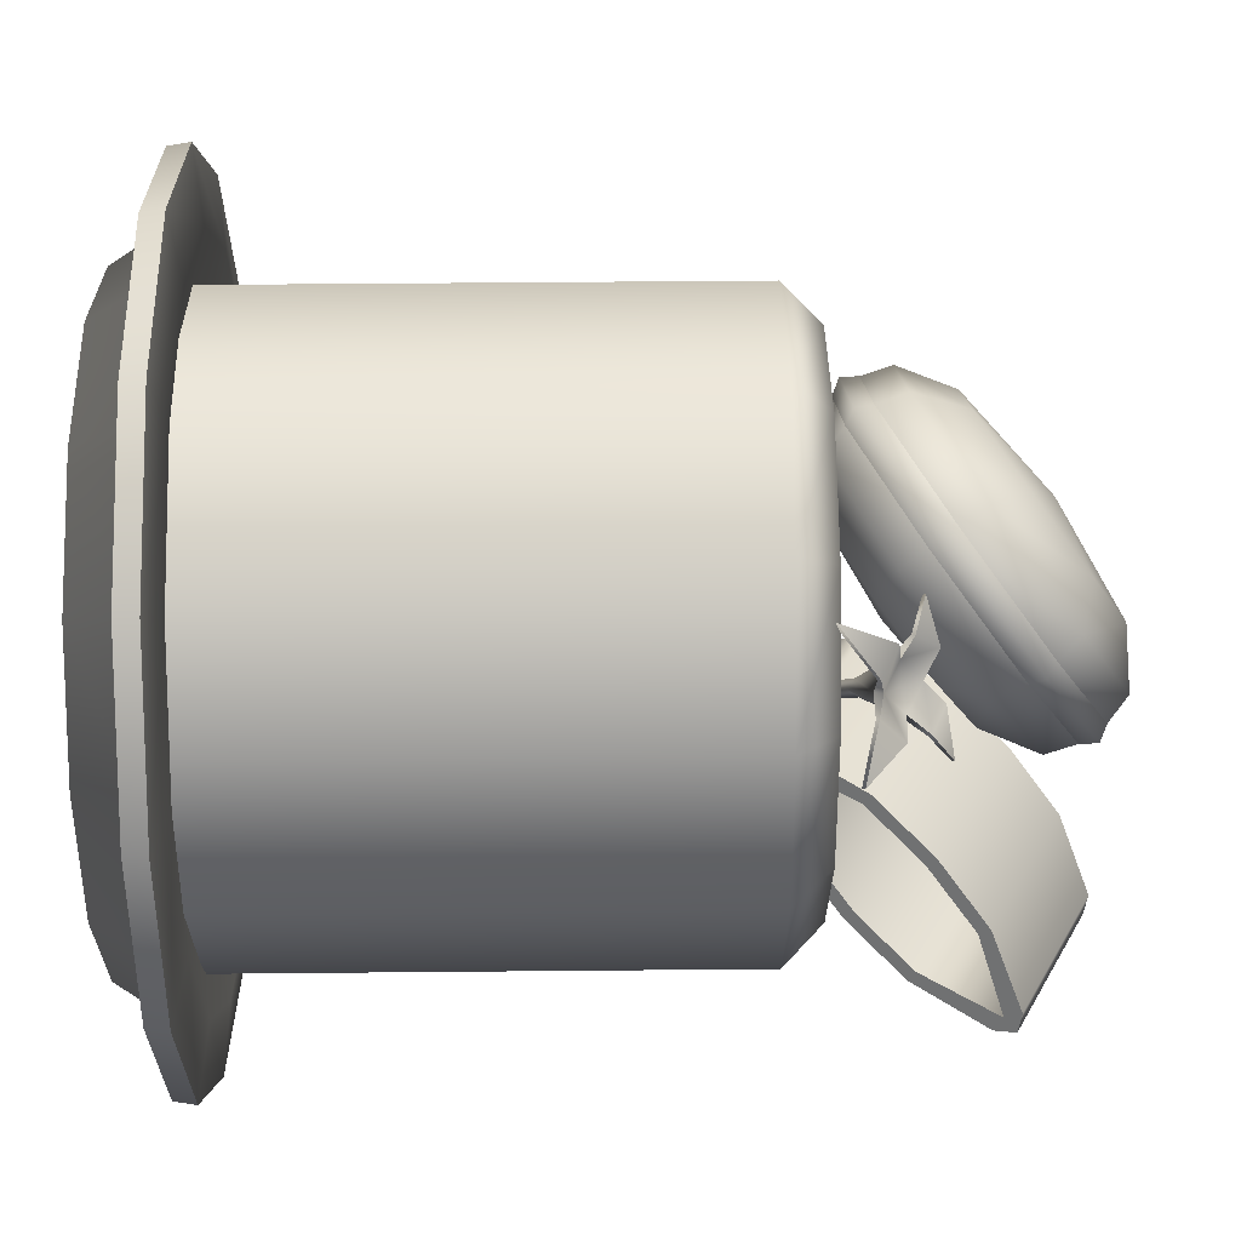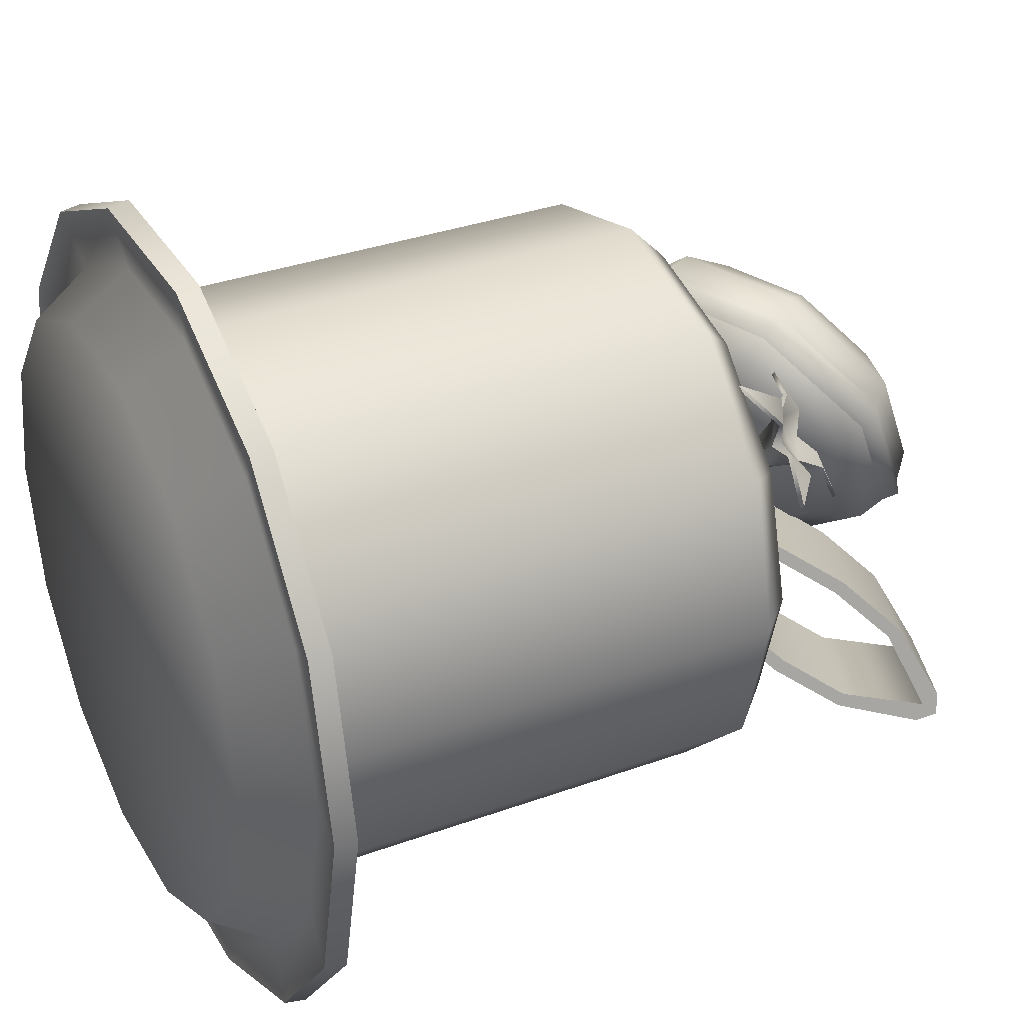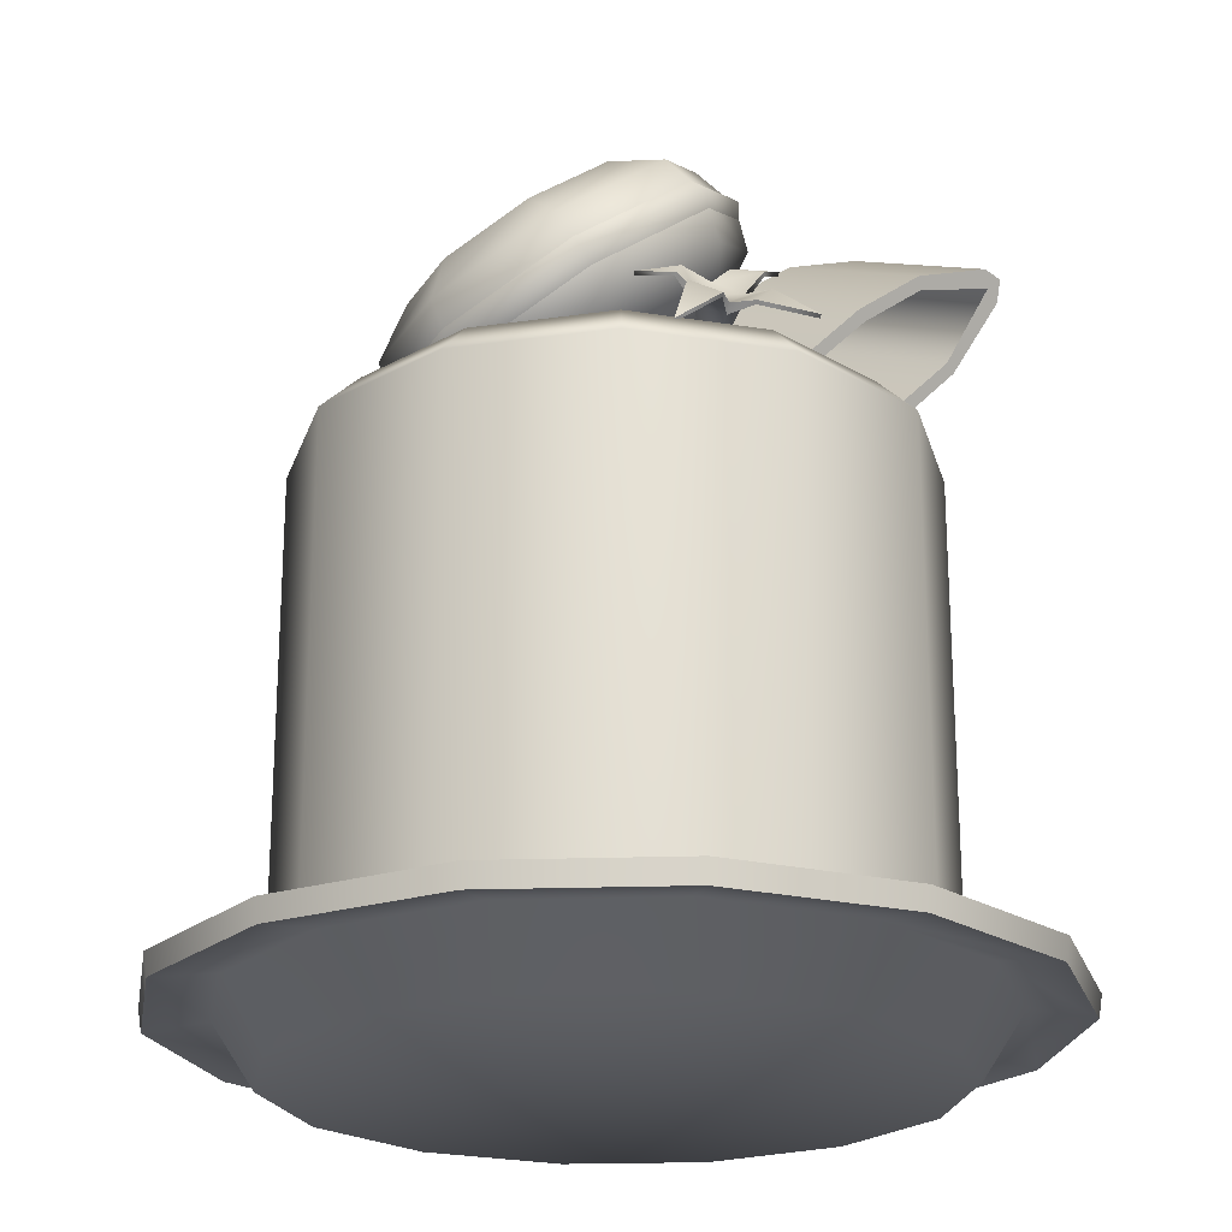
<metadata>
{"format":"obj","ext":"obj","renderer":"f3d","projection":"perspective","resolution":1024,"background":"white","views":[{"elev":50.7,"azim":89.4,"up":"+Z"},{"elev":33.6,"azim":63.6,"up":"+Z"},{"elev":-22.2,"azim":29.1,"up":"+Y"}]}
</metadata>
<code>
g merge2d_element_cake_6
v 0.1239 0.558 -0.03338
v 0.1272 0.5866 -0.02788
v -0.001886 0.5853 -0.124
v 0.004674 0.5569 -0.1222
v -0.1477 0.5174 -0.118
v -0.13 0.4941 -0.1166
v -0.2248 0.4226 -0.01323
v -0.2012 0.4066 -0.01985
v -0.1881 0.3565 0.1288
v -0.1673 0.3455 0.1114
v -0.05901 0.3577 0.225
v -0.0481 0.3466 0.2002
v 0.08677 0.4256 0.2189
v 0.08658 0.4094 0.1946
v 0.1639 0.5204 0.1142
v 0.1578 0.4969 0.09785
v -0.01279 0.5964 -0.09928
v 0.1064 0.5976 -0.01045
v -0.1475 0.5337 -0.09368
v -0.2187 0.4461 0.003081
v -0.1848 0.385 0.1343
v -0.06557 0.3862 0.2231
v 0.06911 0.4489 0.2175
v 0.1404 0.5365 0.1208
v 0.1232 0.5836 -0.02592
v -0.002587 0.5824 -0.1196
v 0.01251 0.535 -0.1293
v 0.1287 0.5361 -0.04271
v -0.1188 0.4738 -0.1238
v -0.1447 0.5162 -0.1137
v -0.1882 0.3884 -0.02952
v -0.2198 0.4238 -0.01165
v -0.1551 0.3289 0.09839
v -0.184 0.3593 0.1268
v -0.03893 0.33 0.185
v -0.05826 0.3606 0.2205
v 0.09235 0.3912 0.1795
v 0.08382 0.4267 0.2146
v 0.1618 0.4765 0.0852
v 0.159 0.5191 0.1125
v 0.01776 0.4759 -0.09998
v 0.09986 0.4767 -0.03881
v -0.07498 0.4327 -0.09612
v -0.124 0.3724 -0.02949
v -0.1007 0.3303 0.06088
v -0.01858 0.3311 0.1221
v 0.07417 0.3743 0.1182
v 0.1232 0.4346 0.05156
v 0.004676 0.392 0.004367
v 0.1232 0.5836 -0.02592
v 0.0943 0.614 0.002471
v -0.02191 0.6129 -0.08411
v -0.002587 0.5824 -0.1196
v -0.1532 0.5517 -0.07865
v -0.1447 0.5162 -0.1137
v -0.2226 0.4664 0.01566
v -0.2198 0.4238 -0.01165
v -0.1896 0.4068 0.1436
v -0.184 0.3593 0.1268
v -0.07335 0.4079 0.2302
v -0.05826 0.3606 0.2205
v 0.05792 0.4691 0.2247
v 0.08382 0.4267 0.2146
v 0.1274 0.5545 0.1304
v 0.159 0.5191 0.1125
v -0.04225 0.6118 -0.0212
v 0.03985 0.6126 0.03997
v -0.135 0.5686 -0.01734
v -0.1841 0.5083 0.04929
v -0.1607 0.4662 0.1397
v -0.07859 0.467 0.2008
v 0.01415 0.5102 0.197
v 0.06321 0.5705 0.1303
v -0.0655 0.5509 0.09648
v 0.2302 -0.2266 -0.2886
v 0.3326 -0.2266 -0.1602
v 0 -0.2925 0
v 0.08215 -0.2266 -0.3599
v -0.08215 -0.2266 -0.3599
v -0.2302 -0.2266 -0.2886
v -0.3326 -0.2266 -0.1602
v -0.3692 -0.2266 0
v -0.3326 -0.2266 0.1602
v -0.2302 -0.2266 0.2886
v -0.08215 -0.2266 0.3599
v 0.08215 -0.2266 0.3599
v 0.2302 -0.2266 0.2886
v 0.3326 -0.2266 0.1602
v 0.3692 -0.2266 0
v 0.278 -0.2358 -0.3486
v 0.4017 -0.2358 -0.1934
v -0.09921 -0.2358 -0.4347
v 0.09921 -0.2358 -0.4347
v -0.4017 -0.2358 -0.1934
v -0.4459 -0.2358 0
v -0.278 -0.2358 0.3486
v -0.09921 -0.2358 0.4347
v 0.278 -0.2358 0.3486
v 0.4017 -0.2358 0.1934
v 0.4459 -0.2358 0
v -0.278 -0.2358 -0.3486
v -0.4017 -0.2358 0.1934
v 0.09921 -0.2358 0.4347
v 0.3006 -0.3162 -0.1448
v 0.3398 -0.2488 -0.1637
v 0.2352 -0.2488 -0.2949
v 0.208 -0.3162 -0.2609
v 0.08393 -0.2488 -0.3677
v 0.07425 -0.3162 -0.3253
v -0.08393 -0.2488 -0.3677
v -0.07425 -0.3162 -0.3253
v -0.2352 -0.2488 -0.2949
v -0.208 -0.3162 -0.2609
v -0.3398 -0.2488 -0.1637
v -0.3006 -0.3162 -0.1448
v -0.3772 -0.2488 0
v -0.3337 -0.3162 0
v -0.3398 -0.2488 0.1637
v -0.3006 -0.3162 0.1448
v -0.2352 -0.2488 0.2949
v -0.208 -0.3162 0.2609
v -0.08393 -0.2488 0.3677
v -0.07425 -0.3162 0.3253
v 0.08393 -0.2488 0.3677
v 0.07425 -0.3162 0.3253
v 0.2352 -0.2488 0.2949
v 0.208 -0.3162 0.2609
v 0.3398 -0.2488 0.1637
v 0.3006 -0.3162 0.1448
v 0.3772 -0.2488 0
v 0.3337 -0.3162 0
v 0 -0.3162 0
v 0.3984 -0.2591 0.1918
v 0.4422 -0.2591 0
v 0.3984 -0.2591 -0.1918
v 0.2757 -0.2591 -0.3457
v 0.09839 -0.2591 -0.4311
v -0.09839 -0.2591 -0.4311
v -0.2757 -0.2591 -0.3457
v -0.3984 -0.2591 -0.1918
v -0.4422 -0.2591 0
v -0.3984 -0.2591 0.1918
v -0.2757 -0.2591 0.3457
v -0.09839 -0.2591 0.4311
v 0.09839 -0.2591 0.4311
v 0.2757 -0.2591 0.3457
v 0.2757 -0.2591 -0.3457
v 0.3984 -0.2591 -0.1918
v 0.4017 -0.2358 -0.1934
v 0.278 -0.2358 -0.3486
v 0.09839 -0.2591 -0.4311
v 0.09921 -0.2358 -0.4347
v -0.09839 -0.2591 -0.4311
v -0.09921 -0.2358 -0.4347
v -0.2757 -0.2591 -0.3457
v -0.278 -0.2358 -0.3486
v -0.3984 -0.2591 -0.1918
v -0.4017 -0.2358 -0.1934
v -0.4422 -0.2591 0
v -0.4459 -0.2358 0
v -0.3984 -0.2591 0.1918
v -0.4017 -0.2358 0.1934
v -0.2757 -0.2591 0.3457
v -0.278 -0.2358 0.3486
v -0.09839 -0.2591 0.4311
v -0.09921 -0.2358 0.4347
v 0.09839 -0.2591 0.4311
v 0.09921 -0.2358 0.4347
v 0.2757 -0.2591 0.3457
v 0.278 -0.2358 0.3486
v 0.3984 -0.2591 0.1918
v 0.4017 -0.2358 0.1934
v 0.4422 -0.2591 0
v 0.4459 -0.2358 0
v 0.2816 0.2933 -0.1626
v 0.3252 0.2933 0
v 0.2829 0.3342 0
v 0.245 0.3342 -0.1415
v 0.1626 0.2933 -0.2816
v 0.1415 0.3342 -0.245
v 0 0.2933 -0.3252
v 0 0.3342 -0.2829
v -0.1626 0.2933 -0.2816
v -0.1415 0.3342 -0.245
v -0.2816 0.2933 -0.1626
v -0.245 0.3342 -0.1415
v -0.3252 0.2933 0
v -0.2829 0.3342 0
v -0.2816 0.2933 0.1626
v -0.245 0.3342 0.1415
v -0.1626 0.2933 0.2816
v -0.1415 0.3342 0.245
v 0 0.2933 0.3252
v 0 0.3342 0.2829
v 0.1626 0.2933 0.2816
v 0.1415 0.3342 0.245
v 0.2816 0.2933 0.1626
v 0.245 0.3342 0.1415
v 0 0.3342 0
v 0.2816 -0.3041 -0.1626
v 0.2816 0.2933 -0.1626
v 0.1626 0.2933 -0.2816
v 0.1626 -0.3041 -0.2816
v 0 0.2933 -0.3252
v 0 -0.3041 -0.3252
v -0.1626 0.2933 -0.2816
v -0.1626 -0.3041 -0.2816
v -0.2816 0.2933 -0.1626
v -0.2816 -0.3041 -0.1626
v -0.3252 0.2933 0
v -0.3252 -0.3041 0
v -0.2816 0.2933 0.1626
v -0.2816 -0.3041 0.1626
v -0.1626 0.2933 0.2816
v -0.1626 -0.3041 0.2816
v 0 0.2933 0.3252
v 0 -0.3041 0.3252
v 0 -0.3041 0.3252
v 0 0.2933 0.3252
v 0.1626 0.2933 0.2816
v 0.1626 -0.3041 0.2816
v 0.2816 0.2933 0.1626
v 0.2816 -0.3041 0.1626
v 0.3252 0.2933 0
v 0.3252 -0.3041 0
v 0.1754 0.285 0.01645
v 0.2182 0.3632 0.004699
v 0.04828 0.4469 -0.0562
v 0.005519 0.3687 -0.04445
v 0.08915 0.5026 -0.09374
v 0.2591 0.4188 -0.03284
v 0.1296 0.5496 -0.142
v 0.2995 0.4658 -0.08109
v 0.1699 0.5761 -0.2179
v 0.3398 0.4924 -0.157
v 0.1271 0.4979 -0.2061
v 0.297 0.4142 -0.1452
v 0.08627 0.4423 -0.1686
v 0.2562 0.3586 -0.1077
v 0.04581 0.3953 -0.1203
v 0.2157 0.3116 -0.05942
v 0.005519 0.3687 -0.04445
v 0.1754 0.285 0.01645
v 0.1732 0.2935 0.03444
v 0.00325 0.3772 -0.02645
v 0.04684 0.4533 -0.04342
v 0.2167 0.3696 0.01748
v 0.08958 0.5116 -0.08247
v 0.2595 0.4279 -0.02157
v 0.1319 0.5606 -0.1331
v 0.3018 0.4769 -0.07223
v 0.1733 0.5918 -0.2059
v 0.3432 0.5081 -0.145
v 0.3496 0.5047 -0.1673
v 0.1797 0.5885 -0.2282
v -0.004243 0.3564 -0.03415
v 0.1657 0.2727 0.02675
v 0.3421 0.4839 -0.175
v 0.1722 0.5677 -0.2359
v 0.1286 0.4915 -0.2189
v 0.2985 0.4078 -0.158
v 0.08583 0.4332 -0.1798
v 0.2557 0.3495 -0.1189
v 0.04354 0.3842 -0.1292
v 0.2134 0.3005 -0.06828
v 0.002096 0.353 -0.05644
v 0.172 0.2693 0.004461
v 0.1657 0.2727 0.02675
v -0.004243 0.3564 -0.03415
v 0.1732 0.2935 0.03444
v 0.2167 0.3696 0.01748
v 0.2182 0.3632 0.004699
v 0.1754 0.285 0.01645
v 0.2591 0.4188 -0.03284
v 0.2595 0.4279 -0.02157
v 0.2995 0.4658 -0.08109
v 0.3018 0.4769 -0.07223
v 0.3398 0.4924 -0.157
v 0.3432 0.5081 -0.145
v 0.3496 0.5047 -0.1673
v 0.1657 0.2727 0.02675
v 0.04684 0.4533 -0.04342
v 0.00325 0.3772 -0.02645
v 0.005519 0.3687 -0.04445
v 0.04828 0.4469 -0.0562
v 0.08958 0.5116 -0.08247
v 0.08915 0.5026 -0.09374
v 0.1319 0.5606 -0.1331
v 0.1296 0.5496 -0.142
v 0.1733 0.5918 -0.2059
v 0.1699 0.5761 -0.2179
v 0.1797 0.5885 -0.2282
v -0.004243 0.3564 -0.03415
v 0.002096 0.353 -0.05644
v 0.04354 0.3842 -0.1292
v 0.04581 0.3953 -0.1203
v 0.005519 0.3687 -0.04445
v 0.08627 0.4423 -0.1686
v 0.08583 0.4332 -0.1798
v 0.1271 0.4979 -0.2061
v 0.1286 0.4915 -0.2189
v 0.1699 0.5761 -0.2179
v 0.1722 0.5677 -0.2359
v 0.1797 0.5885 -0.2282
v -0.004243 0.3564 -0.03415
v 0.2134 0.3005 -0.06828
v 0.172 0.2693 0.004461
v 0.1754 0.285 0.01645
v 0.2157 0.3116 -0.05942
v 0.2557 0.3495 -0.1189
v 0.2562 0.3586 -0.1077
v 0.2985 0.4078 -0.158
v 0.297 0.4142 -0.1452
v 0.3421 0.4839 -0.175
v 0.3398 0.4924 -0.157
v 0.3496 0.5047 -0.1673
v 0.1657 0.2727 0.02675
v 0.1706 0.3892 0.1529
v 0.1852 0.3901 0.1324
v 0.2007 0.3734 0.1432
v 0.2031 0.3951 0.1154
v 0.173 0.4109 0.1251
v 0.1509 0.426 0.1438
v 0.1624 0.401 0.175
v 0.1169 0.413 0.1763
v 0.1767 0.3861 0.1815
v 0.2087 0.3689 0.1717
v 0.18 0.3296 0.2148
v 0.2318 0.3936 0.1131
v 0.2304 0.3679 0.1448
v 0.2805 0.3548 0.1131
v 0.2205 0.4161 0.1098
v 0.1827 0.4319 0.1046
v 0.2142 0.4401 0.06291
v 0.1478 0.423 0.1424
v 0.1155 0.4103 0.173
v 0.1593 0.398 0.1737
v 0.1641 0.3811 0.146
v 0.1665 0.4027 0.1182
v 0.1555 0.3628 0.09584
v 0.151 0.3528 0.1013
v 0.1942 0.3653 0.1363
v 0.1743 0.3831 0.179
v 0.2064 0.3659 0.1691
v 0.1777 0.3266 0.2123
v 0.1613 0.3467 0.09862
v 0.1658 0.3567 0.09315
v 0.1966 0.387 0.1085
v 0.2196 0.4128 0.1068
v 0.1818 0.4286 0.1016
v 0.2118 0.4372 0.0604
v 0.1613 0.3467 0.09862
v 0.1942 0.3653 0.1363
v 0.2294 0.3907 0.1106
v 0.228 0.3649 0.1423
v 0.2782 0.3518 0.1106
v 0.09048 0.3247 0.01978
v 0.095 0.3347 0.01432
v 0.1008 0.3186 0.01709
v 0.1008 0.3186 0.01709
v 0.1053 0.3286 0.01162
v 0.1169 0.413 0.1763
v 0.1624 0.401 0.175
v 0.1593 0.398 0.1737
v 0.1155 0.4103 0.173
v 0.1478 0.423 0.1424
v 0.1509 0.426 0.1438
v 0.1665 0.4027 0.1182
v 0.173 0.4109 0.1251
v 0.1706 0.3892 0.1529
v 0.1641 0.3811 0.146
v 0.1767 0.3861 0.1815
v 0.1743 0.3831 0.179
v 0.18 0.3296 0.2148
v 0.1777 0.3266 0.2123
v 0.2064 0.3659 0.1691
v 0.2087 0.3689 0.1717
v 0.2007 0.3734 0.1432
v 0.1942 0.3653 0.1363
v 0.1818 0.4286 0.1016
v 0.1827 0.4319 0.1046
v 0.2142 0.4401 0.06291
v 0.2118 0.4372 0.0604
v 0.2196 0.4128 0.1068
v 0.2205 0.4161 0.1098
v 0.1966 0.387 0.1085
v 0.2031 0.3951 0.1154
v 0.2294 0.3907 0.1106
v 0.2318 0.3936 0.1131
v 0.2782 0.3518 0.1106
v 0.2805 0.3548 0.1131
v 0.2304 0.3679 0.1448
v 0.228 0.3649 0.1423
v 0.1942 0.3653 0.1363
v 0.2007 0.3734 0.1432
g merge2d_element_cake_6_0
f 3 2 1
f 4 3 1
f 5 3 4
f 6 5 4
f 7 5 6
f 8 7 6
f 9 7 8
f 10 9 8
f 11 9 10
f 12 11 10
f 13 11 12
f 14 13 12
f 15 13 14
f 16 15 14
f 2 15 16
f 1 2 16
f 3 17 2
f 17 18 2
f 19 17 3
f 5 19 3
f 20 19 5
f 7 20 5
f 21 20 7
f 9 21 7
f 22 21 9
f 11 22 9
f 23 22 11
f 13 23 11
f 24 23 13
f 18 24 15
f 15 24 13
f 2 18 15
f 27 26 25
f 28 27 25
f 27 29 26
f 29 30 26
f 29 31 30
f 31 32 30
f 31 33 32
f 33 34 32
f 33 35 34
f 35 36 34
f 35 37 36
f 37 38 36
f 37 39 38
f 39 40 38
f 28 25 40
f 39 28 40
f 41 27 28
f 42 41 28
f 42 28 39
f 43 29 27
f 41 43 27
f 44 31 29
f 43 44 29
f 45 33 31
f 44 45 31
f 46 35 33
f 45 46 33
f 47 37 35
f 46 47 35
f 48 39 37
f 48 42 39
f 47 48 37
f 42 49 41
f 41 49 43
f 43 49 44
f 44 49 45
f 45 49 46
f 46 49 47
f 47 49 48
f 48 49 42
f 52 51 50
f 53 52 50
f 54 52 53
f 55 54 53
f 56 54 55
f 57 56 55
f 58 56 57
f 59 58 57
f 60 58 59
f 61 60 59
f 62 60 61
f 63 62 61
f 64 62 63
f 65 64 63
f 51 64 65
f 50 51 65
f 52 66 51
f 66 67 51
f 68 66 52
f 54 68 52
f 69 68 54
f 56 69 54
f 70 69 56
f 58 70 56
f 71 70 58
f 60 71 58
f 72 71 60
f 62 72 60
f 73 72 62
f 67 73 64
f 64 73 62
f 51 67 64
f 74 67 66
f 74 66 68
f 74 68 69
f 74 69 70
f 74 70 71
f 74 71 72
f 74 72 73
f 74 73 67
f 77 76 75
f 77 75 78
f 77 78 79
f 77 79 80
f 77 80 81
f 77 81 82
f 77 82 83
f 77 83 84
f 77 84 85
f 77 85 86
f 77 86 87
f 77 87 88
f 77 88 89
f 77 89 76
f 90 75 76
f 91 90 76
f 91 76 89
f 92 79 78
f 93 92 78
f 93 78 75
f 90 93 75
f 94 81 80
f 95 82 81
f 94 95 81
f 96 84 83
f 97 85 84
f 96 97 84
f 98 87 86
f 99 88 87
f 98 99 87
f 100 91 89
f 99 100 88
f 100 89 88
f 92 101 79
f 101 80 79
f 101 94 80
f 95 102 82
f 102 83 82
f 102 96 83
f 103 98 86
f 103 86 85
f 97 103 85
f 106 105 104
f 107 106 104
f 108 106 107
f 109 108 107
f 110 108 109
f 111 110 109
f 112 110 111
f 113 112 111
f 114 112 113
f 115 114 113
f 116 114 115
f 117 116 115
f 118 116 117
f 119 118 117
f 120 118 119
f 121 120 119
f 122 120 121
f 123 122 121
f 124 122 123
f 125 124 123
f 126 124 125
f 127 126 125
f 128 126 127
f 129 128 127
f 130 128 129
f 131 130 129
f 105 130 131
f 104 105 131
f 119 132 121
f 121 132 123
f 123 132 125
f 125 132 127
f 127 132 129
f 129 132 131
f 131 132 104
f 104 132 107
f 107 132 109
f 109 132 111
f 111 132 113
f 113 132 115
f 115 132 117
f 117 132 119
f 128 133 126
f 134 133 128
f 130 134 128
f 135 134 130
f 105 135 130
f 136 135 105
f 106 136 105
f 137 136 106
f 108 137 106
f 138 137 108
f 110 138 108
f 139 138 110
f 112 139 110
f 140 139 112
f 114 140 112
f 141 140 114
f 116 141 114
f 142 141 116
f 118 142 116
f 143 142 118
f 120 143 118
f 144 143 120
f 122 144 120
f 145 144 122
f 124 145 122
f 146 145 124
f 126 146 124
f 133 146 126
f 149 148 147
f 150 149 147
f 150 147 151
f 152 150 151
f 152 151 153
f 154 152 153
f 154 153 155
f 156 154 155
f 156 155 157
f 158 156 157
f 158 157 159
f 160 158 159
f 160 159 161
f 162 160 161
f 162 161 163
f 164 162 163
f 164 163 165
f 166 164 165
f 166 165 167
f 168 166 167
f 168 167 169
f 170 168 169
f 170 169 171
f 172 170 171
f 172 171 173
f 174 172 173
f 174 173 148
f 149 174 148
f 177 176 175
f 178 177 175
f 175 179 178
f 179 180 178
f 179 181 180
f 181 182 180
f 181 183 182
f 183 184 182
f 183 185 184
f 185 186 184
f 185 187 186
f 187 188 186
f 187 189 188
f 189 190 188
f 189 191 190
f 191 192 190
f 191 193 192
f 193 194 192
f 193 195 194
f 195 196 194
f 195 197 196
f 197 198 196
f 197 176 198
f 176 177 198
f 188 199 186
f 190 199 188
f 192 199 190
f 194 199 192
f 196 199 194
f 198 199 196
f 177 199 198
f 186 199 184
f 184 199 182
f 182 199 180
f 180 199 178
f 178 199 177
f 202 201 200
f 203 202 200
f 204 202 203
f 205 204 203
f 206 204 205
f 207 206 205
f 208 206 207
f 209 208 207
f 210 208 209
f 211 210 209
f 212 210 211
f 213 212 211
f 214 212 213
f 215 214 213
f 216 214 215
f 217 216 215
f 220 219 218
f 221 220 218
f 222 220 221
f 223 222 221
f 224 222 223
f 225 224 223
f 201 224 225
f 200 201 225
f 228 227 226
f 229 228 226
f 228 230 227
f 230 231 227
f 230 232 231
f 232 233 231
f 232 234 233
f 234 235 233
f 235 234 236
f 237 235 236
f 237 236 238
f 239 237 238
f 239 238 240
f 241 239 240
f 241 240 242
f 243 241 242
f 246 245 244
f 247 246 244
f 248 246 247
f 249 248 247
f 250 248 249
f 251 250 249
f 252 250 251
f 253 252 251
f 252 253 254
f 255 252 254
f 244 245 256
f 257 244 256
f 255 254 258
f 259 255 258
f 259 258 260
f 258 261 260
f 260 261 262
f 261 263 262
f 262 263 264
f 263 265 264
f 264 265 266
f 265 267 266
f 267 268 266
f 268 269 266
f 272 271 270
f 273 272 270
f 272 274 271
f 274 275 271
f 274 276 275
f 276 277 275
f 276 278 277
f 278 279 277
f 278 280 279
f 273 270 281
f 284 283 282
f 285 284 282
f 285 282 286
f 287 285 286
f 287 286 288
f 289 287 288
f 289 288 290
f 291 289 290
f 291 290 292
f 284 293 283
f 296 295 294
f 297 296 294
f 296 298 295
f 298 299 295
f 298 300 299
f 300 301 299
f 300 302 301
f 302 303 301
f 302 304 303
f 297 294 305
f 308 307 306
f 309 308 306
f 309 306 310
f 311 309 310
f 311 310 312
f 313 311 312
f 313 312 314
f 315 313 314
f 315 314 316
f 308 317 307
f 320 319 318
f 321 319 320
f 319 322 318
f 321 322 319
f 322 323 318
f 323 324 318
f 324 323 325
f 320 318 326
f 327 320 326
f 327 326 328
f 329 321 320
f 330 329 320
f 330 331 329
f 321 332 322
f 332 333 322
f 333 332 334
f 337 336 335
f 337 335 338
f 335 339 338
f 339 340 338
f 340 341 338
f 338 341 342
f 338 342 343
f 342 344 343
f 343 344 345
f 341 346 342
f 347 340 339
f 348 347 339
f 349 348 339
f 350 349 339
f 350 351 349
f 352 347 348
f 353 352 348
f 348 354 353
f 354 355 353
f 355 354 356
f 341 357 346
f 358 357 341
f 340 358 341
f 357 359 346
f 352 360 347
f 360 361 347
f 361 358 340
f 347 361 340
f 364 363 362
f 365 364 362
f 366 365 362
f 367 366 362
f 366 367 368
f 367 369 368
f 370 363 364
f 371 370 364
f 372 370 371
f 373 372 371
f 372 373 374
f 373 375 374
f 375 376 374
f 376 377 374
f 378 377 376
f 379 378 376
f 368 369 380
f 369 381 380
f 380 381 382
f 383 380 382
f 384 383 382
f 385 384 382
f 384 385 386
f 385 387 386
f 386 387 388
f 387 389 388
f 390 388 389
f 391 390 389
f 390 391 392
f 393 390 392
f 393 392 394
f 392 395 394

</code>
